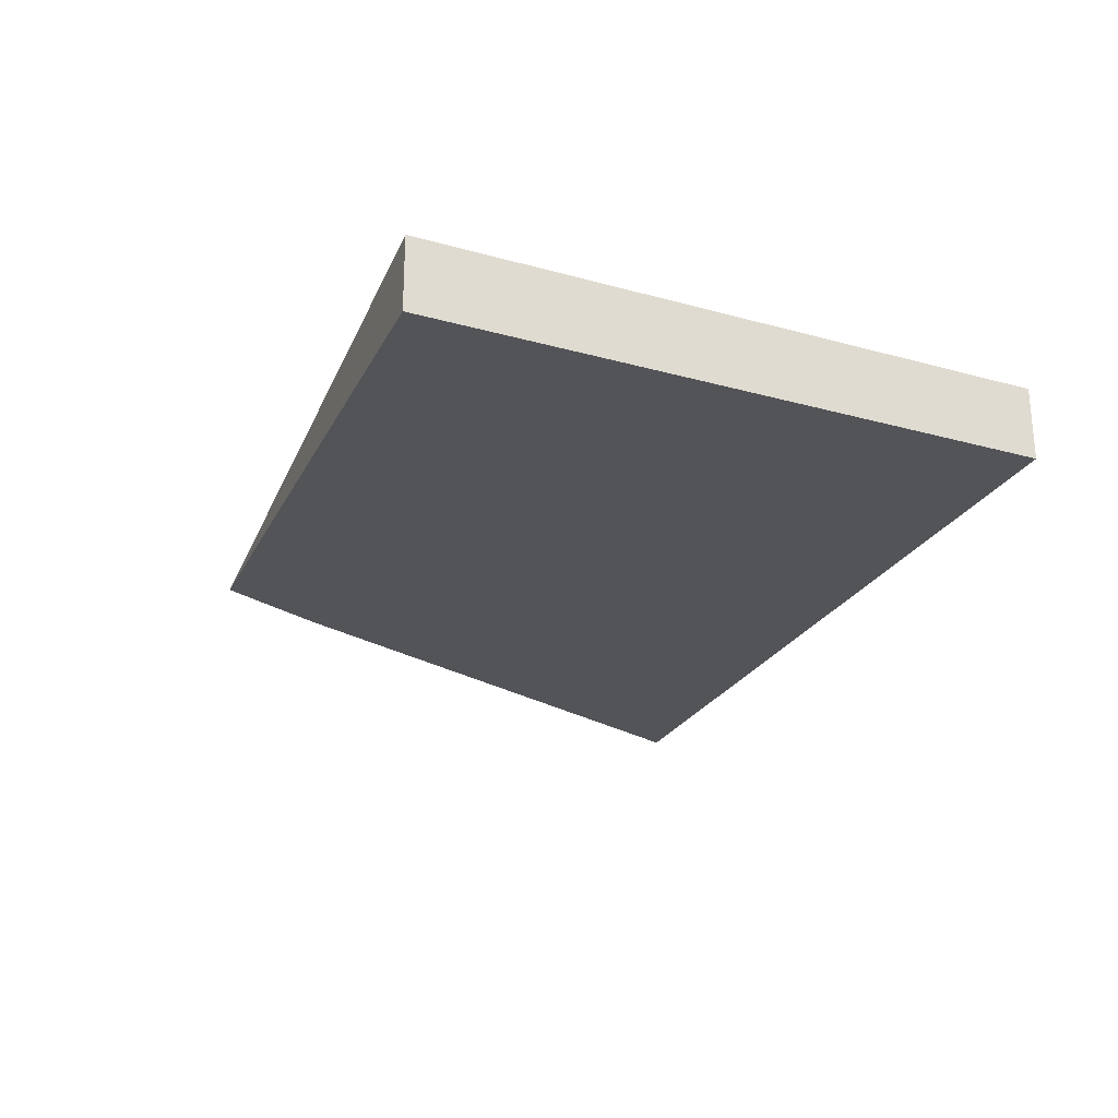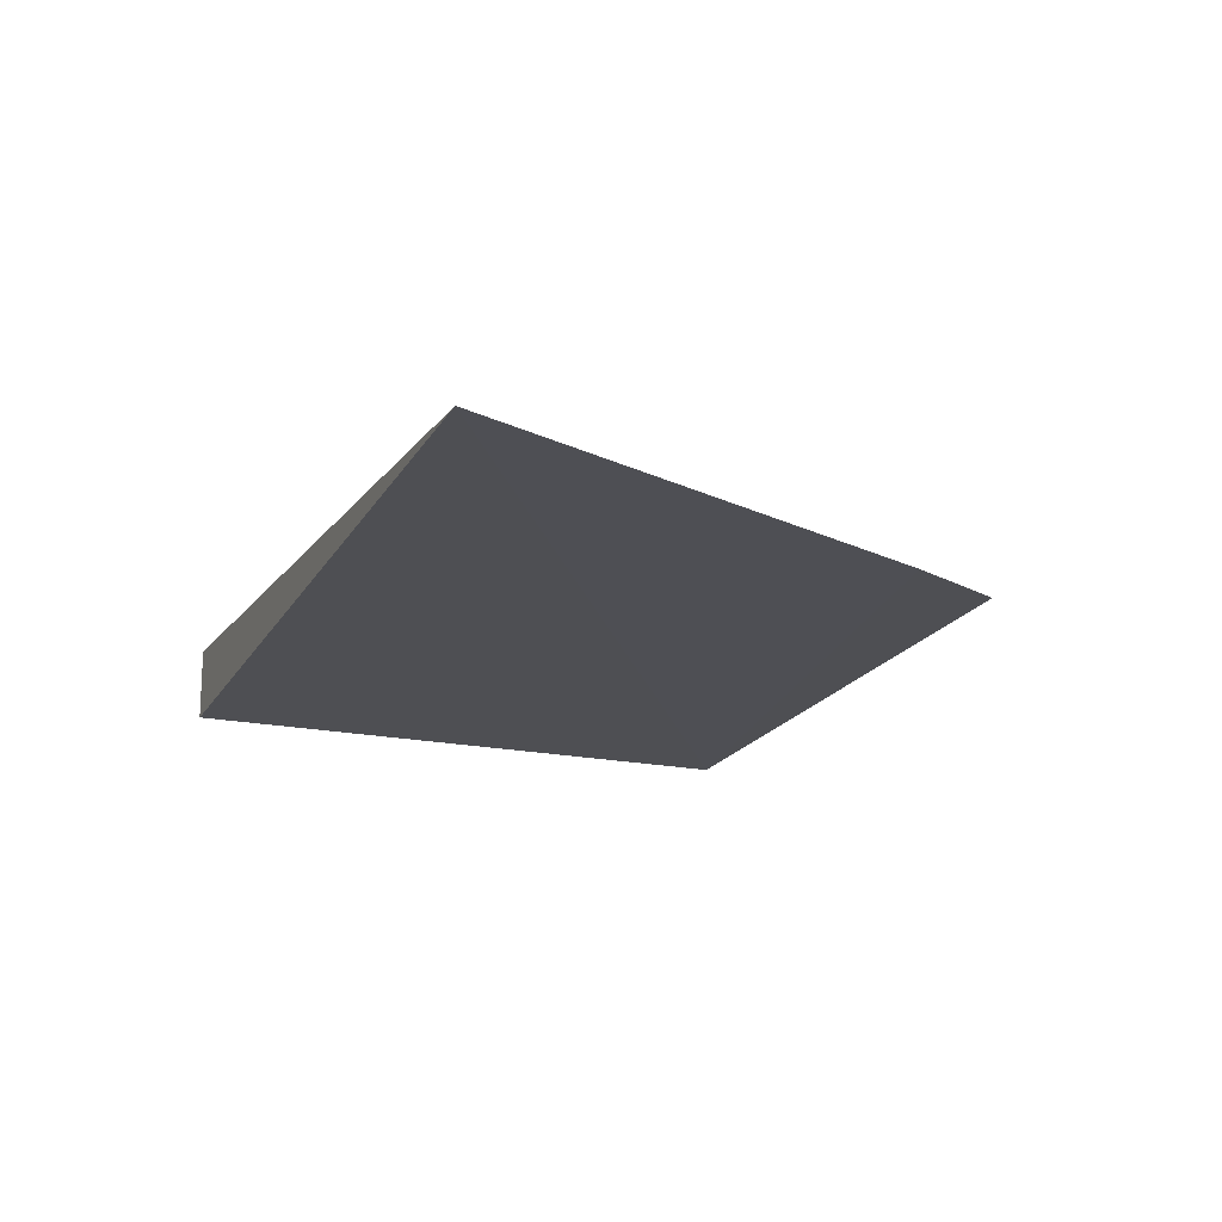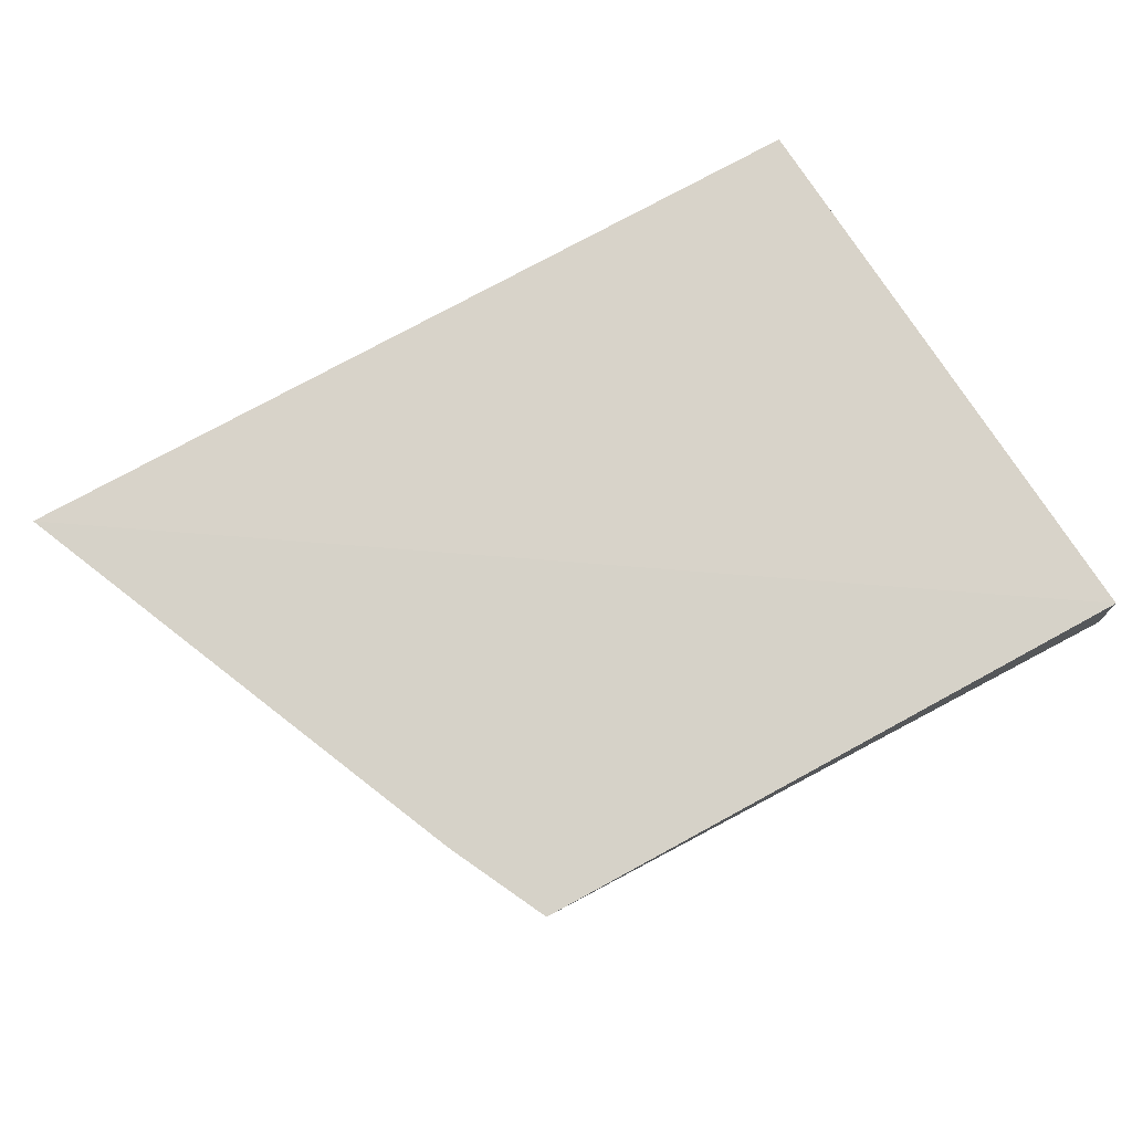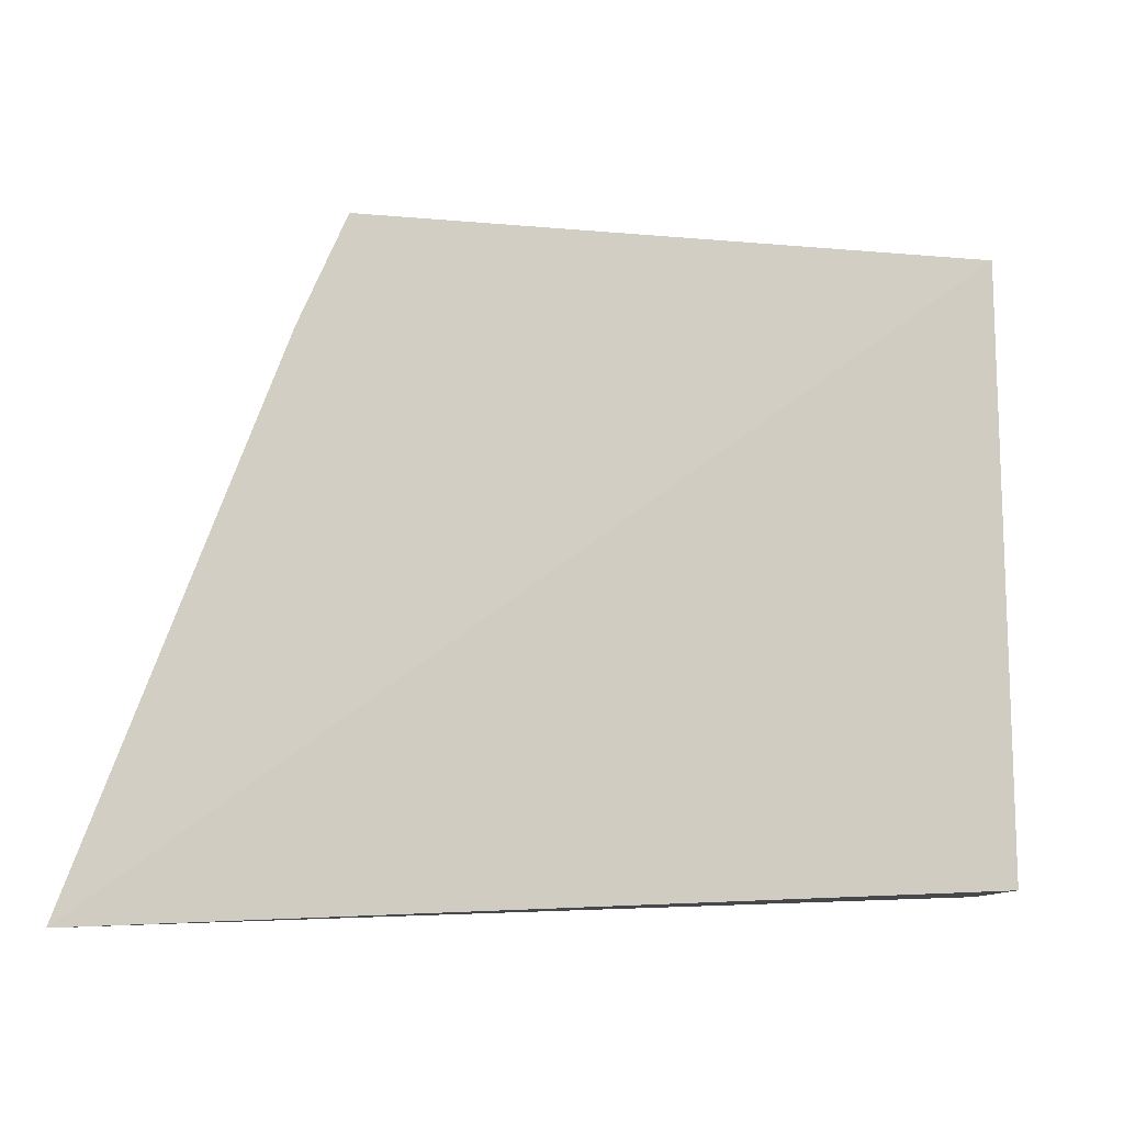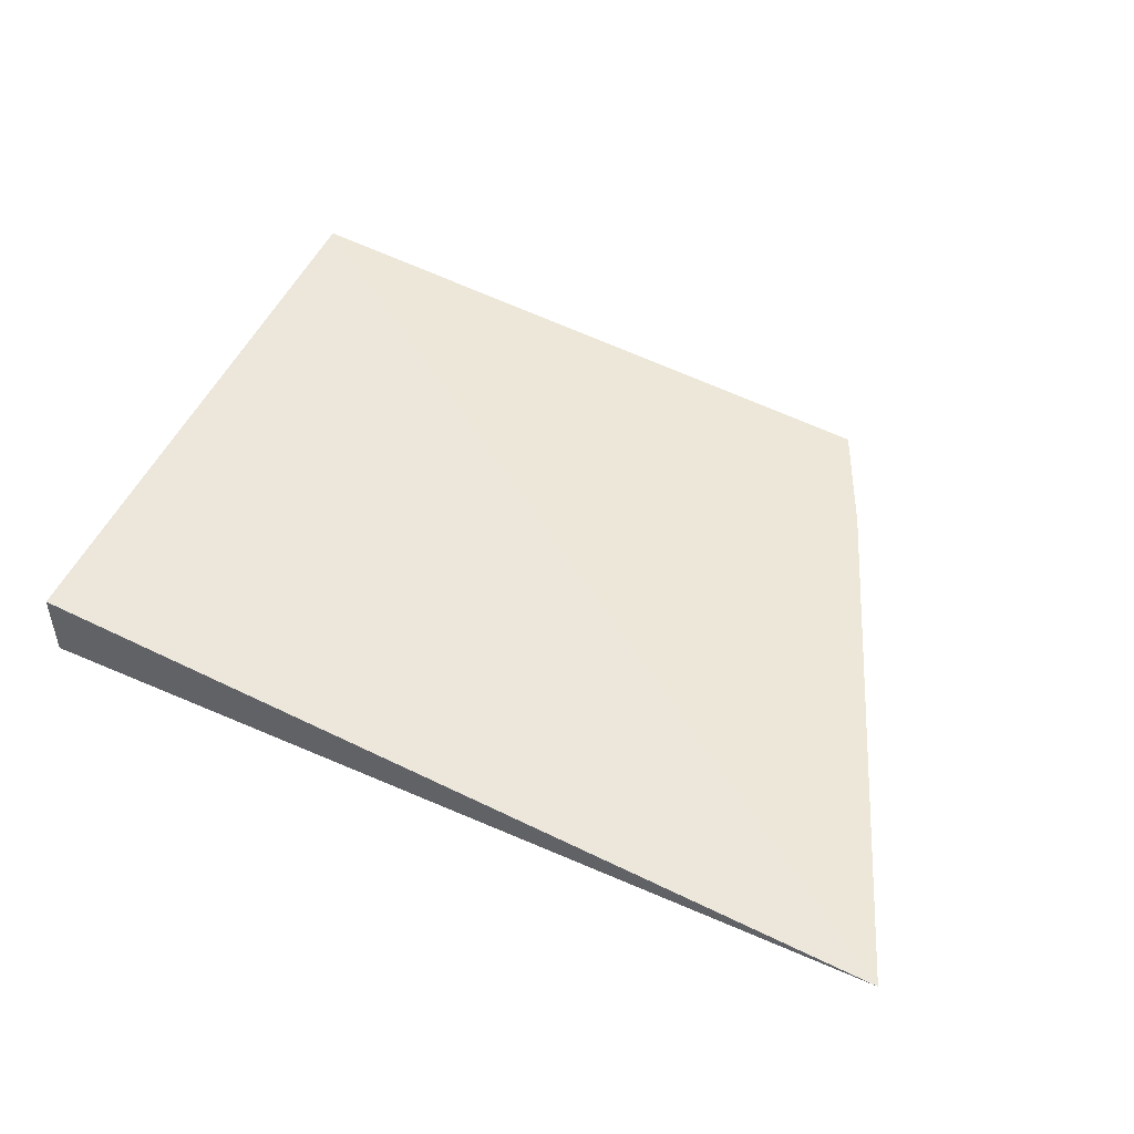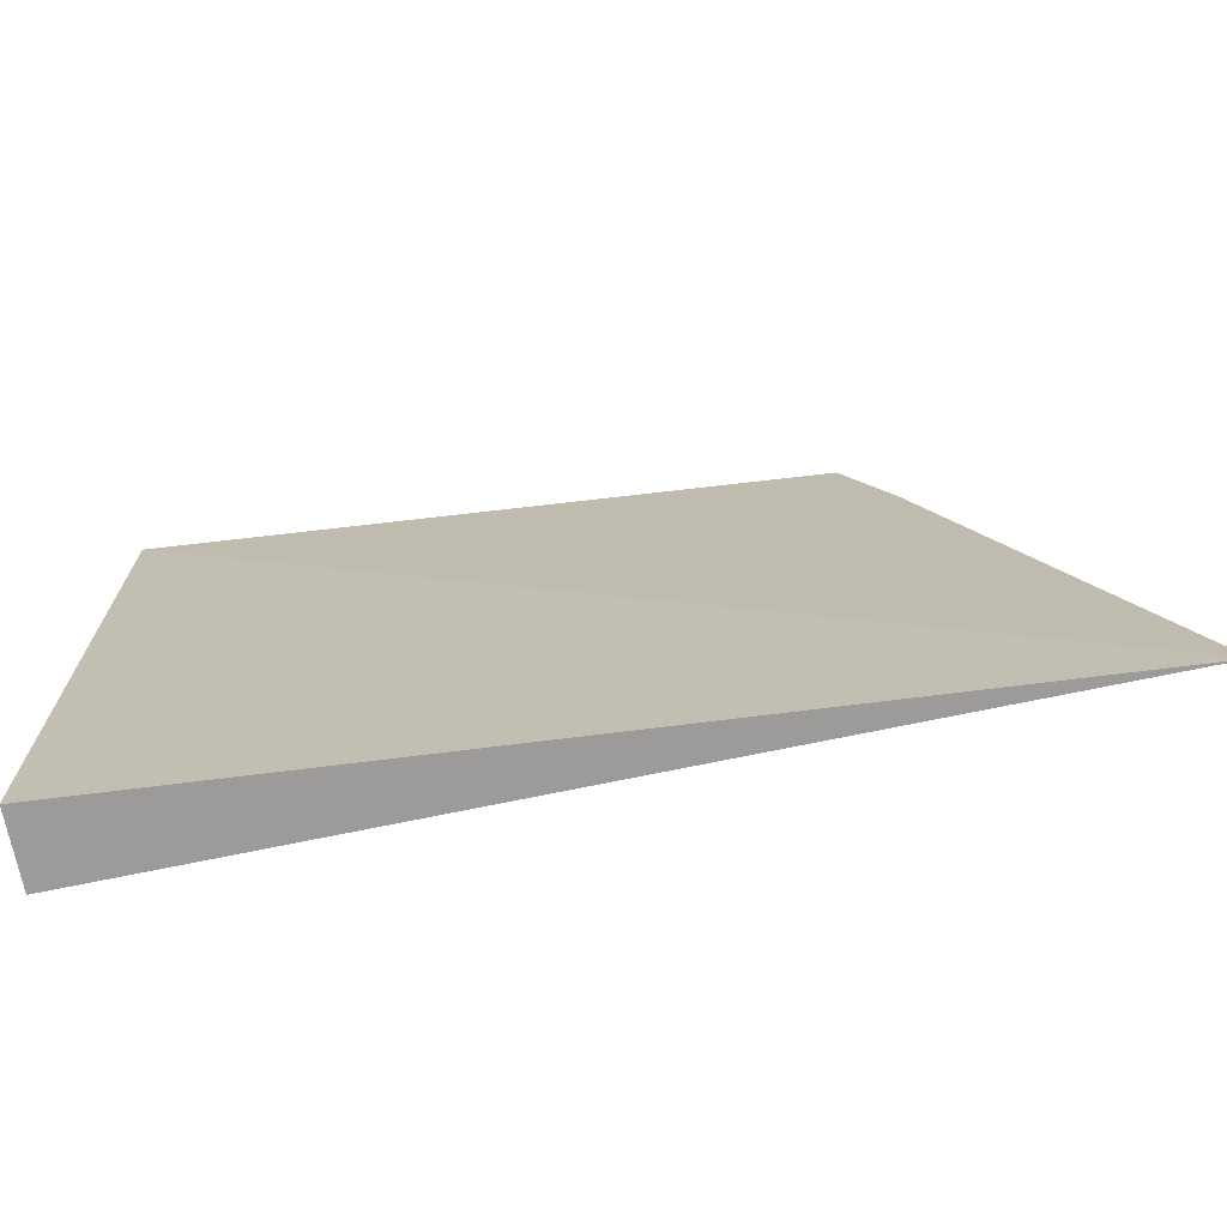
<metadata>
{"format":"obj","ext":"obj","renderer":"f3d","projection":"perspective","resolution":1024,"background":"white","views":[{"elev":-25.2,"azim":-114.2,"up":"+Z"},{"elev":-16.3,"azim":64.5,"up":"+Z"},{"elev":73.4,"azim":148.0,"up":"+Z"},{"elev":-13.0,"azim":156.0,"up":"+Y"},{"elev":49.0,"azim":23.4,"up":"+Z"},{"elev":-71.2,"azim":11.3,"up":"+Y"}]}
</metadata>
<code>
v 0.007108 0.4137 0.001145
v -0.002305 0.4394 0.001145
v -0.03678 0.447 0.003186
v -0.03678 0.4167 -0.0004209
v -0.03678 0.447 -0.0004209
v -0.03678 0.4167 0.003186
v -0.004619 0.4449 0.001145
f 1 2 3
f 5 2 1
f 5 1 4
f 5 4 3
f 6 1 3
f 6 3 4
f 6 4 1
f 7 5 3
f 7 3 2
f 7 2 5

</code>
